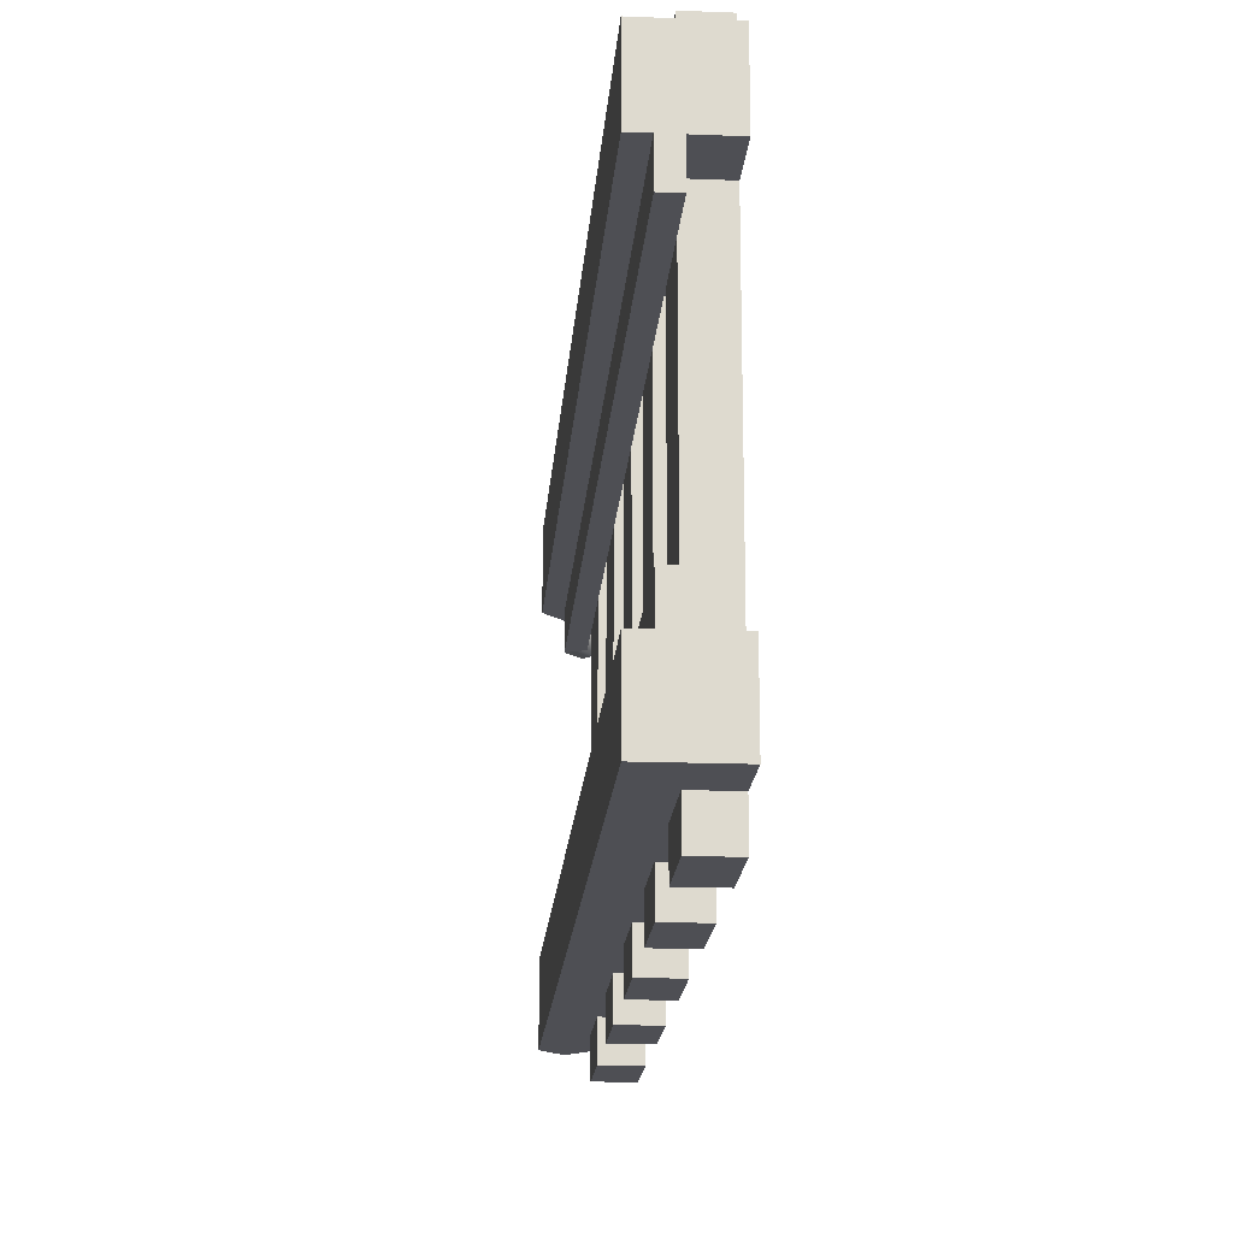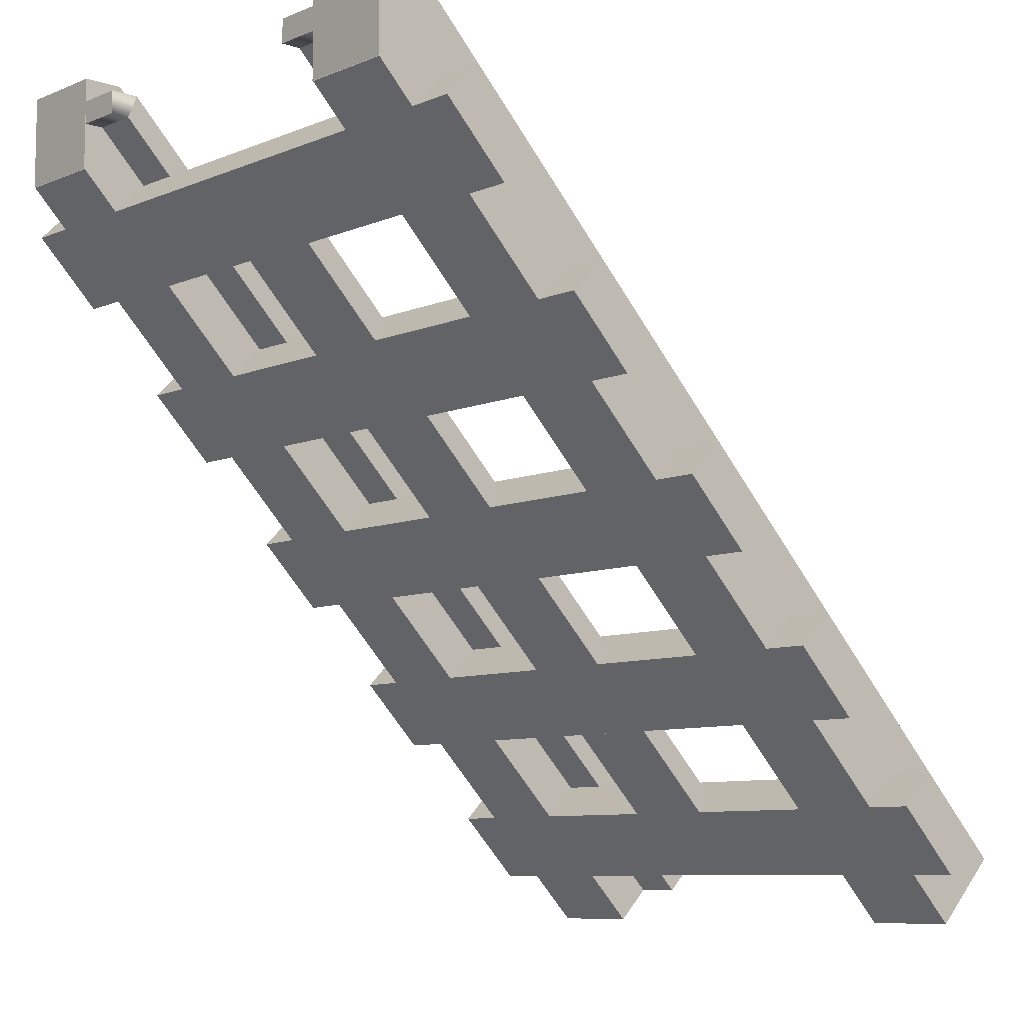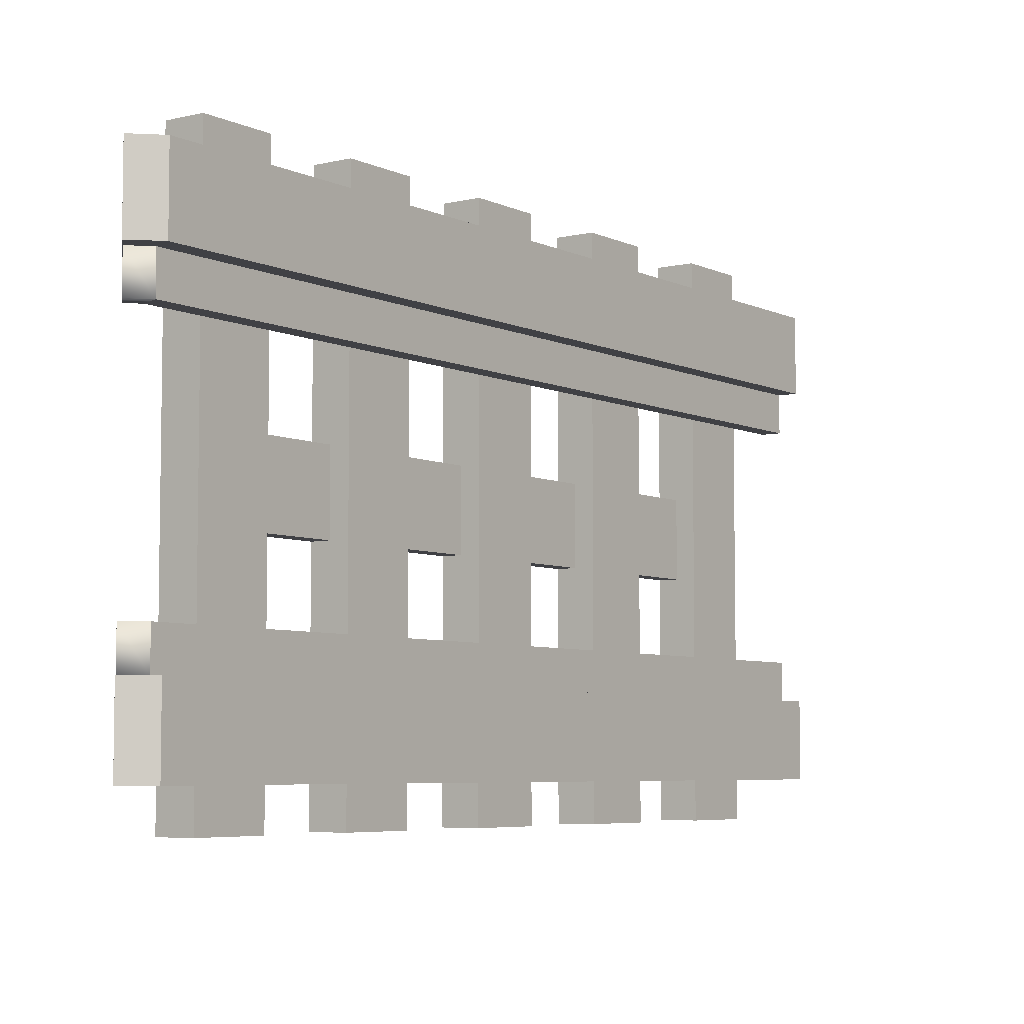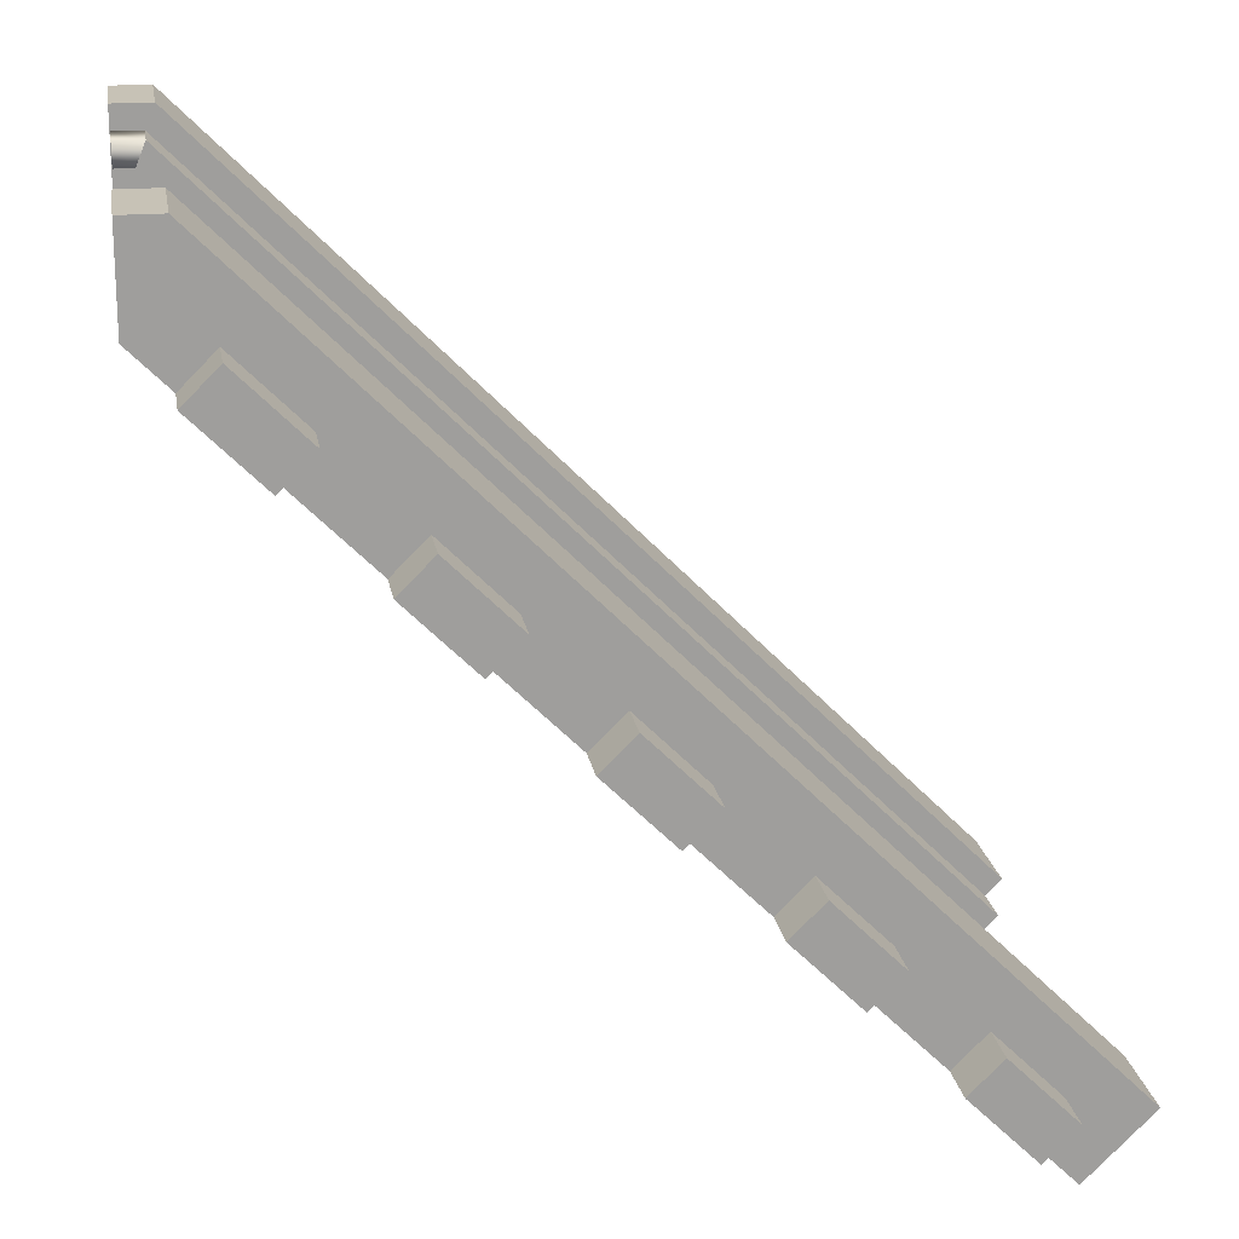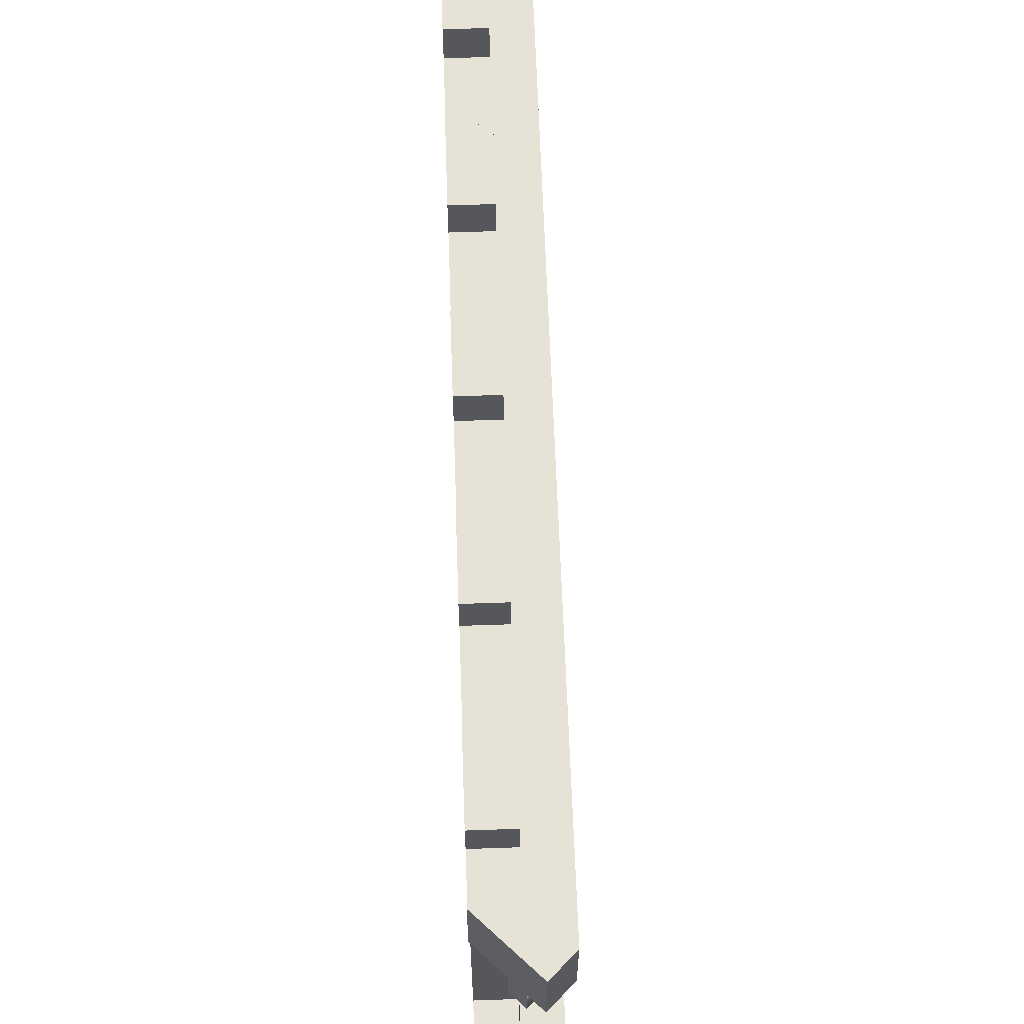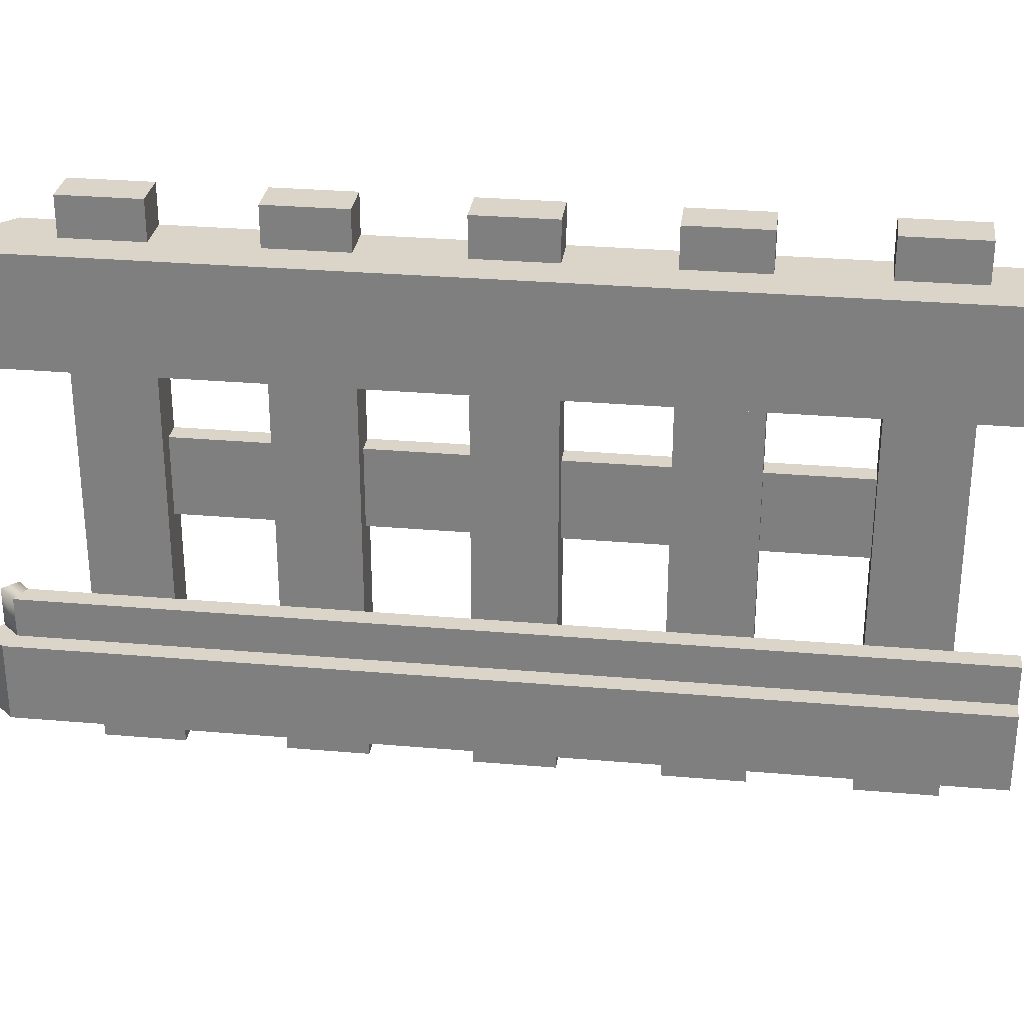
<metadata>
{"format":"obj","ext":"obj","renderer":"f3d","projection":"perspective","resolution":1024,"background":"white","views":[{"elev":-18.3,"azim":-49.3,"up":"+Z"},{"elev":-8.4,"azim":138.0,"up":"+Y"},{"elev":-5.8,"azim":170.9,"up":"+Z"},{"elev":19.3,"azim":170.6,"up":"+Y"},{"elev":63.0,"azim":133.0,"up":"+Z"},{"elev":29.2,"azim":-127.7,"up":"+Z"}]}
</metadata>
<code>
o Rail_powered_slope
v -0.5884 -0.4116 -0.375
v 0.4482 0.625 -0.375
v 0.5 0.5 -0.375
v -0.5 -0.5 -0.375
v 0.4482 0.625 -0.25
v -0.5884 -0.4116 -0.25
v -0.5 -0.5 -0.25
v 0.5 0.5 -0.25
v -0.5884 -0.4116 0.25
v 0.4482 0.625 0.25
v 0.5 0.5 0.25
v -0.5 -0.5 0.25
v 0.501 0.5 -0.25
v 0.501 0.625 -0.25
v 0.4482 0.625 0.375
v -0.5884 -0.4116 0.375
v -0.5 -0.5 0.375
v 0.5 0.5 0.375
v 0.008233 0.09662 -0.4375
v 0.008233 0.09662 0.4375
v 0.05243 0.05243 0.4375
v 0.05243 0.05243 -0.4375
v -0.08016 0.008233 0.4375
v -0.03596 -0.03596 0.4375
v -0.08016 0.008233 -0.4375
v -0.03596 -0.03596 -0.4375
v -0.1464 -0.1464 -0.4375
v -0.1464 -0.1464 0.4375
v -0.2348 -0.2348 0.4375
v -0.2348 -0.2348 -0.4375
v -0.1906 -0.1023 0.4375
v -0.279 -0.1906 0.4375
v -0.1906 -0.1023 -0.4375
v -0.279 -0.1906 -0.4375
v -0.3453 -0.3453 -0.4375
v -0.3453 -0.3453 0.4375
v -0.4337 -0.4337 0.4375
v -0.4337 -0.4337 -0.4375
v -0.3895 -0.3011 0.4375
v -0.4779 -0.3895 0.4375
v -0.3895 -0.3011 -0.4375
v -0.4779 -0.3895 -0.4375
v 0.501 0.5 -0.375
v 0.501 0.625 -0.375
v 0.501 0.5 0.375
v 0.501 0.625 0.375
v 0.501 0.625 0.25
v 0.501 0.5 0.25
v 0.2513 0.2513 -0.4375
v 0.2513 0.2513 0.4375
v 0.1629 0.1629 0.4375
v 0.1629 0.1629 -0.4375
v 0.2071 0.2955 0.4375
v 0.1187 0.2071 0.4375
v 0.2071 0.2955 -0.4375
v 0.1187 0.2071 -0.4375
v 0.4502 0.4502 -0.4375
v 0.4502 0.4502 0.4375
v 0.3618 0.3618 0.4375
v 0.3618 0.3618 -0.4375
v 0.406 0.4944 0.4375
v 0.3176 0.406 0.4375
v 0.406 0.4944 -0.4375
v 0.3176 0.406 -0.4375
v -0.3453 -0.3453 -0.4375
v -0.3453 -0.3453 0.4375
v -0.4337 -0.4337 0.4375
v -0.4337 -0.4337 -0.4375
v -0.3895 -0.3011 0.4375
v -0.4779 -0.3895 0.4375
v -0.3895 -0.3011 -0.4375
v -0.4779 -0.3895 -0.4375
v -0.2348 -0.2348 -0.0625
v -0.2348 -0.2348 0.0625
v -0.3453 -0.3453 0.0625
v -0.3453 -0.3453 -0.0625
v -0.2569 -0.2127 0.0625
v -0.3674 -0.3232 0.0625
v -0.2569 -0.2127 -0.0625
v -0.3674 -0.3232 -0.0625
v -0.03596 -0.03596 -0.0625
v -0.03596 -0.03596 0.0625
v -0.1464 -0.1464 0.0625
v -0.1464 -0.1464 -0.0625
v -0.05806 -0.01386 0.0625
v -0.1685 -0.1244 0.0625
v -0.05806 -0.01386 -0.0625
v -0.1685 -0.1244 -0.0625
v 0.1629 0.1629 -0.0625
v 0.1629 0.1629 0.0625
v 0.05243 0.05243 0.0625
v 0.05243 0.05243 -0.0625
v 0.1408 0.185 0.0625
v 0.03033 0.07452 0.0625
v 0.1408 0.185 -0.0625
v 0.03033 0.07452 -0.0625
v 0.3618 0.3618 -0.0625
v 0.3618 0.3618 0.0625
v 0.2513 0.2513 0.0625
v 0.2513 0.2513 -0.0625
v 0.3397 0.3839 0.0625
v 0.2292 0.2734 0.0625
v 0.3397 0.3839 -0.0625
v 0.2292 0.2734 -0.0625
v 0.4741 0.5625 -0.25
v 0.4741 0.5625 -0.1875
v -0.5442 -0.4558 -0.1875
v -0.5442 -0.4558 -0.25
v 0.4612 0.5938 -0.1875
v -0.5663 -0.4337 -0.1875
v 0.4612 0.5938 -0.25
v -0.5663 -0.4337 -0.25
v 0.4741 0.5625 0.1875
v 0.4741 0.5625 0.25
v -0.5442 -0.4558 0.25
v -0.5442 -0.4558 0.1875
v 0.4612 0.5938 0.25
v -0.5663 -0.4337 0.25
v 0.4612 0.5938 0.1875
v -0.5663 -0.4337 0.1875
v 0.5 0.5625 -0.1875
v 0.5 0.5938 -0.1875
v 0.5 0.5625 -0.25
v 0.5 0.5938 -0.25
v 0.5 0.5625 0.25
v 0.5 0.5938 0.25
v 0.5 0.5625 0.1875
v 0.5 0.5938 0.1875
f 1 2 3 4
f 5 6 7 8
f 6 1 4 7
f 4 3 8 7
f 6 5 2 1
f 9 10 11 12
f 5 8 13 14
f 15 16 17 18
f 16 9 12 17
f 12 11 18 17
f 16 15 10 9
f 19 20 21 22
f 20 23 24 21
f 23 25 26 24
f 25 19 22 26
f 22 21 24 26
f 25 23 20 19
f 27 28 29 30
f 31 32 29 28
f 33 31 28 27
f 34 32 31 33
f 34 33 27 30
f 32 34 30 29
f 35 36 37 38
f 39 40 37 36
f 41 39 36 35
f 42 40 39 41
f 42 41 35 38
f 40 42 38 37
f 13 43 44 14
f 2 5 14 44
f 15 18 45 46
f 10 15 46 47
f 2 44 43 3
f 11 10 47 48
f 45 48 47 46
f 49 50 51 52
f 53 54 51 50
f 55 53 50 49
f 56 54 53 55
f 56 55 49 52
f 54 56 52 51
f 57 58 59 60
f 61 62 59 58
f 63 61 58 57
f 64 62 61 63
f 64 63 57 60
f 62 64 60 59
f 65 66 67 68
f 69 70 67 66
f 71 69 66 65
f 72 70 69 71
f 72 71 65 68
f 70 72 68 67
f 73 74 75 76
f 77 78 75 74
f 79 77 74 73
f 80 78 77 79
f 80 79 73 76
f 78 80 76 75
f 81 82 83 84
f 85 86 83 82
f 87 85 82 81
f 88 86 85 87
f 88 87 81 84
f 86 88 84 83
f 89 90 91 92
f 93 94 91 90
f 95 93 90 89
f 96 94 93 95
f 96 95 89 92
f 94 96 92 91
f 97 98 99 100
f 101 102 99 98
f 103 101 98 97
f 104 102 101 103
f 104 103 97 100
f 102 104 100 99
f 105 106 107 108
f 109 110 107 106
f 119 117 126 128
f 112 110 109 111
f 112 111 105 108
f 110 112 108 107
f 113 114 115 116
f 117 118 115 114
f 105 111 124 123
f 120 118 117 119
f 120 119 113 116
f 118 120 116 115
f 124 122 121 123
f 128 126 125 127
f 109 106 121 122
f 114 113 127 125
f 113 119 128 127
f 111 109 122 124
f 117 114 125 126
f 106 105 123 121

</code>
